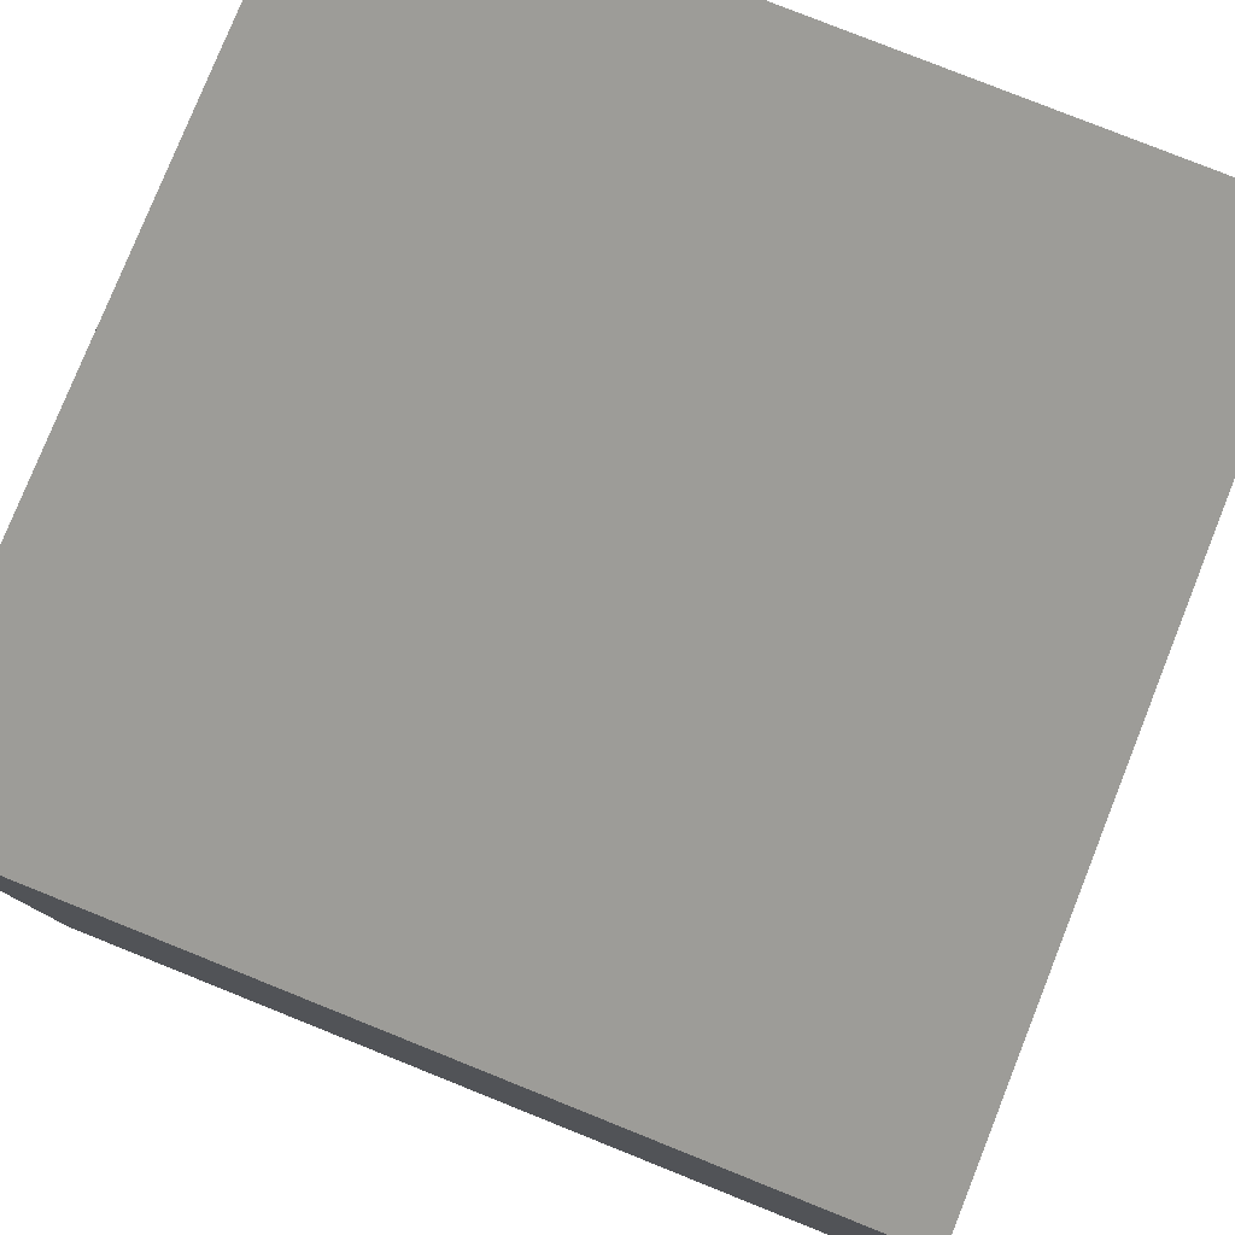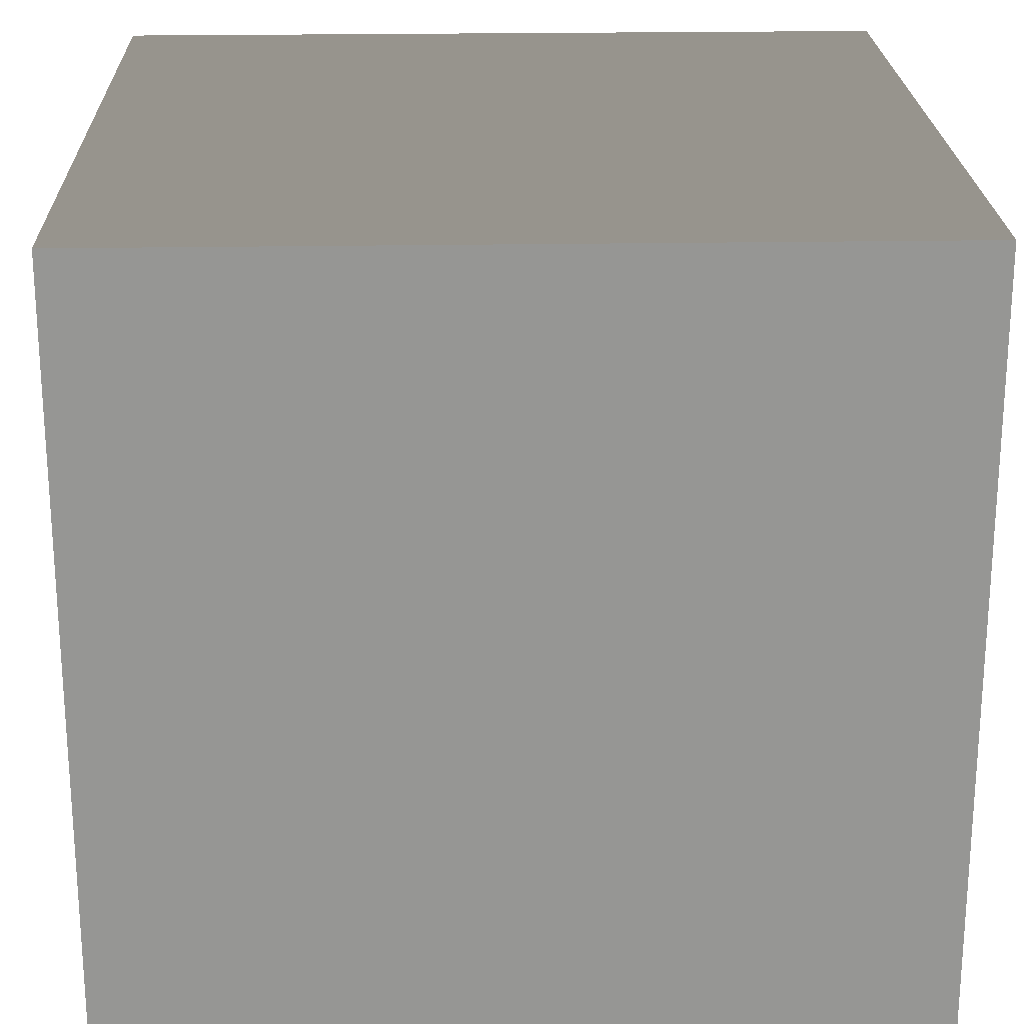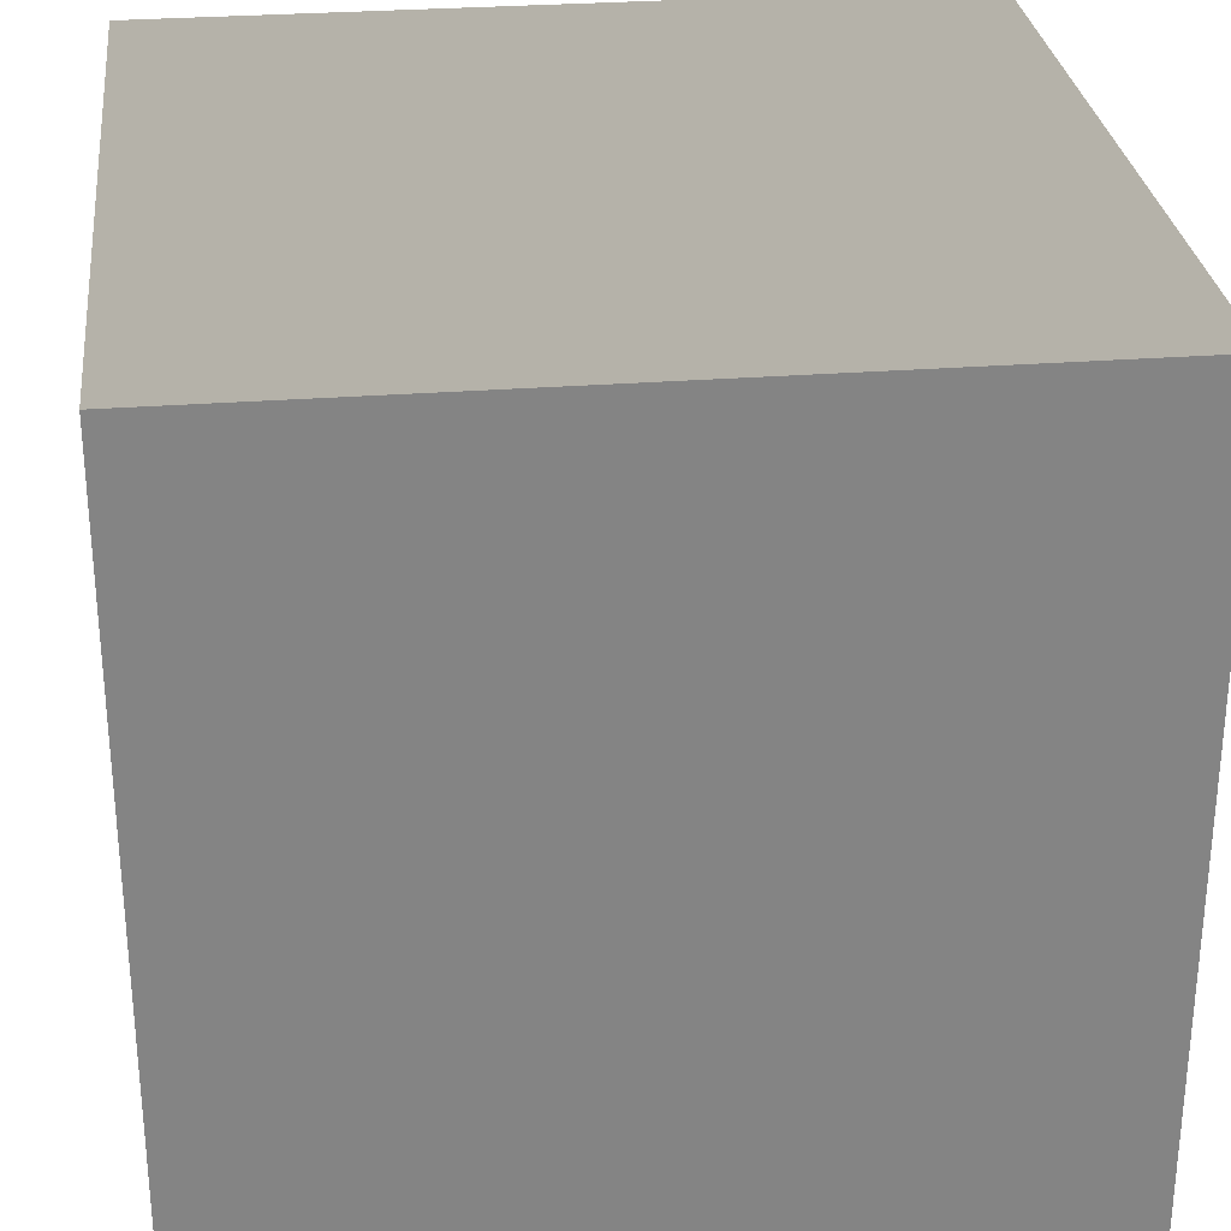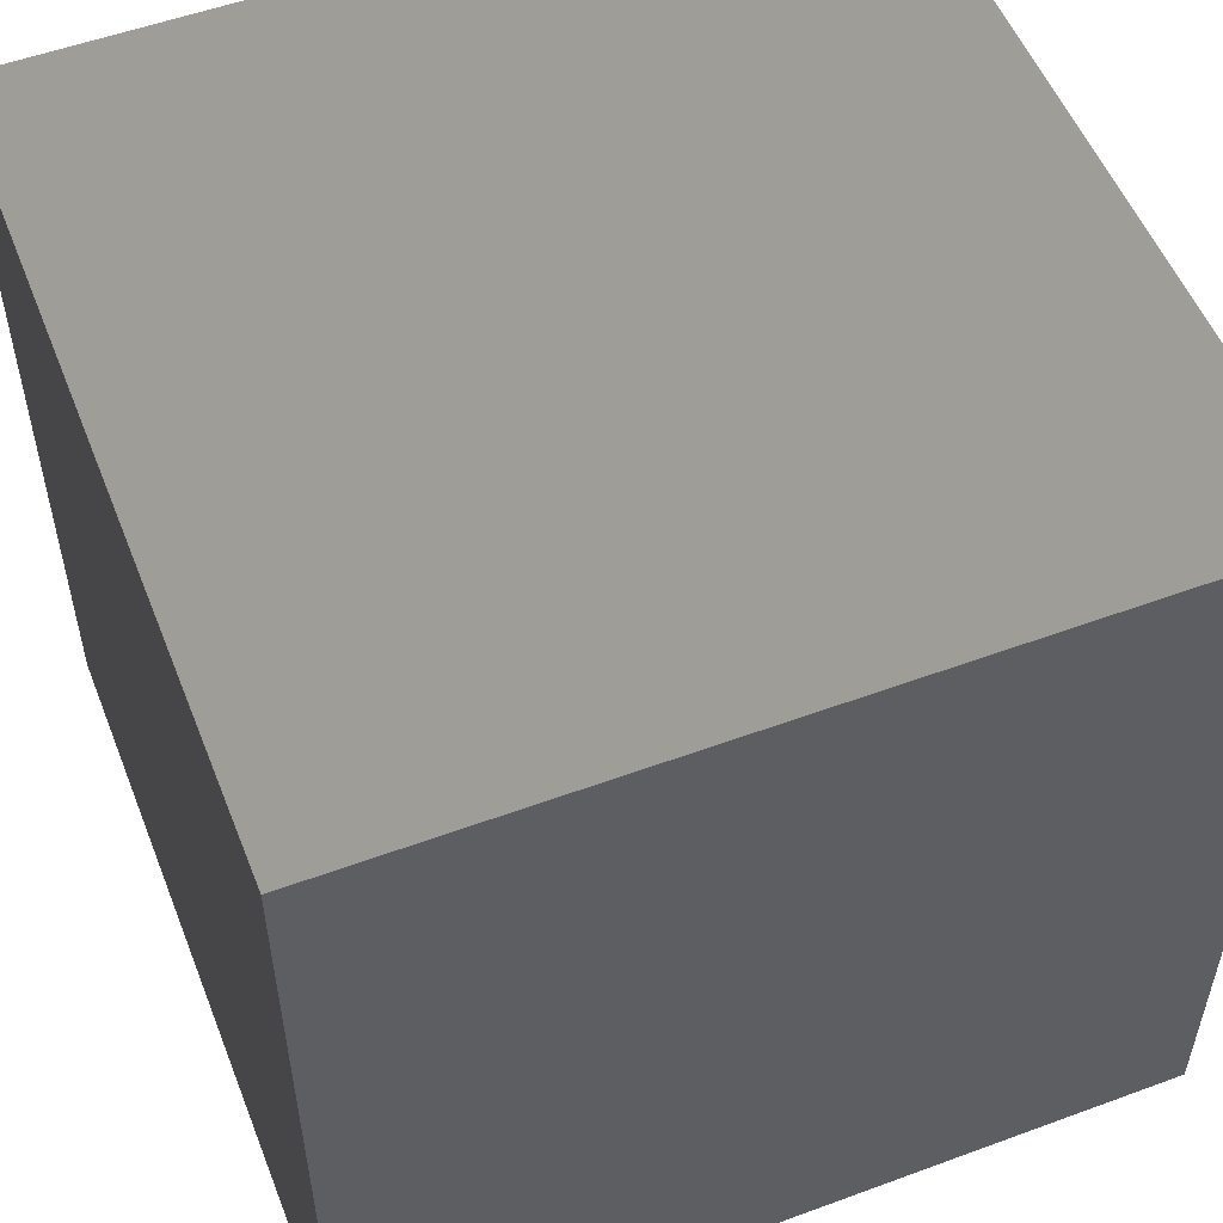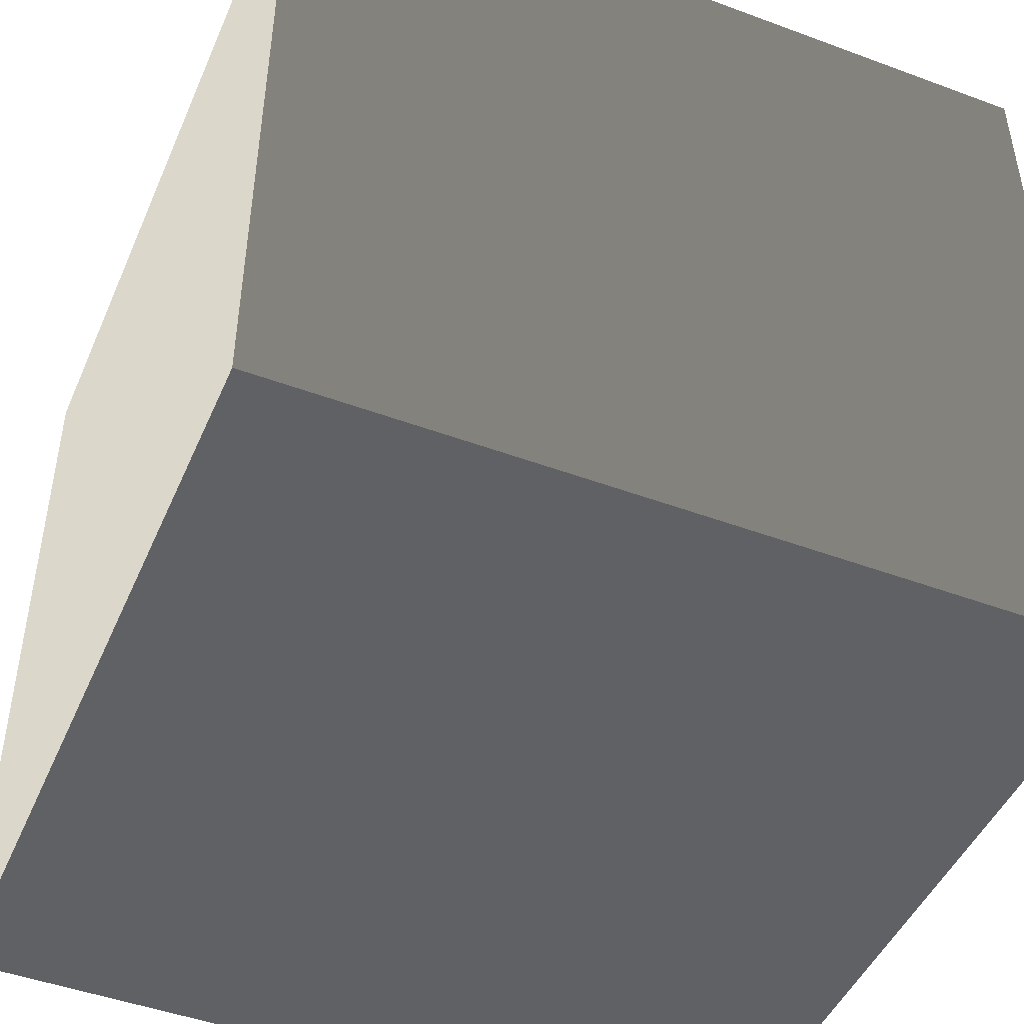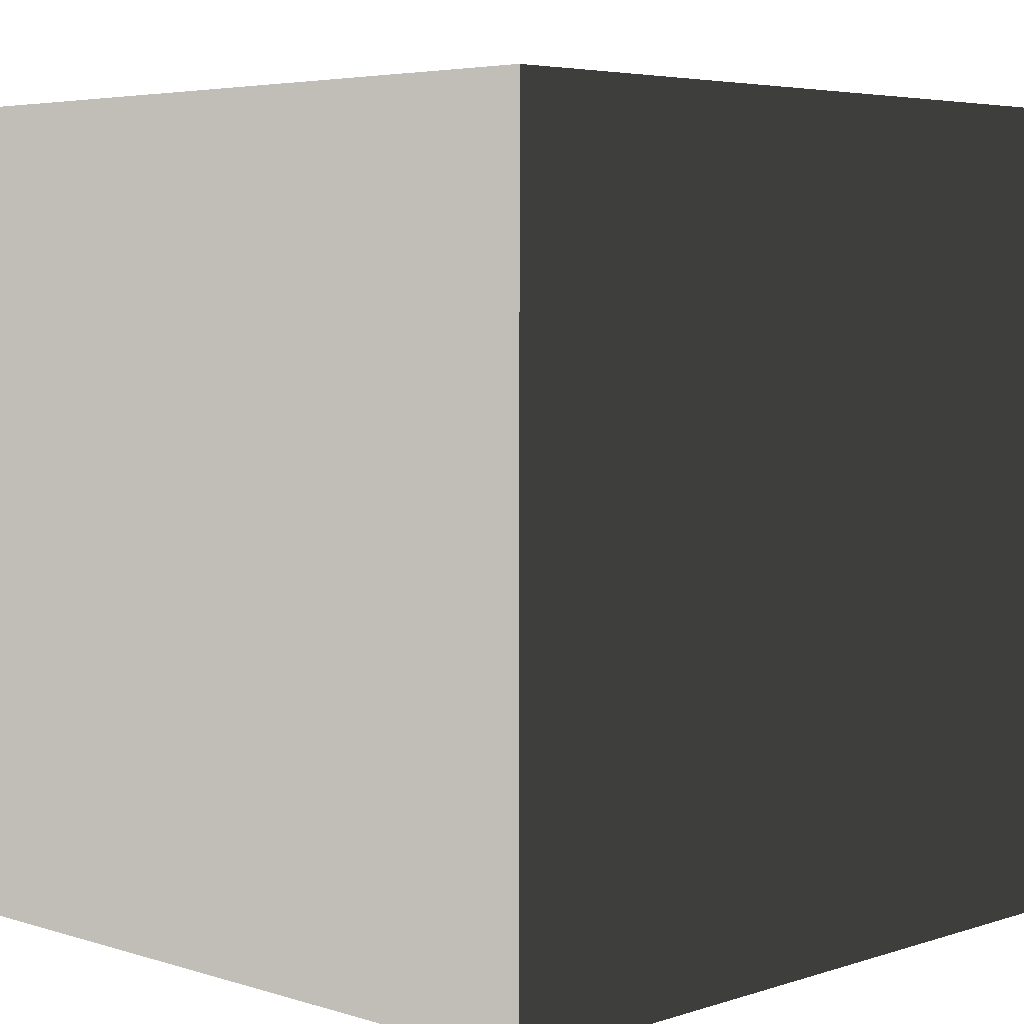
<metadata>
{"format":"obj","ext":"obj","renderer":"f3d","projection":"perspective","resolution":1024,"background":"white","views":[{"elev":79.4,"azim":21.8,"up":"+Z"},{"elev":22.4,"azim":178.3,"up":"+Z"},{"elev":29.0,"azim":-6.5,"up":"+Z"},{"elev":53.9,"azim":158.6,"up":"+Z"},{"elev":-47.0,"azim":157.2,"up":"+Y"},{"elev":4.8,"azim":-45.6,"up":"+Y"}]}
</metadata>
<code>
v -0.6854 -0.000823 0.6854
v -0.6854 1.37 0.6854
v 0.6854 1.37 0.6854
v 0.6854 -0.000823 0.6854
v -0.6854 1.37 0.6854
v -0.6854 1.37 -0.6854
v 0.6854 1.37 -0.6854
v 0.6854 1.37 0.6854
v -0.6854 1.37 -0.6854
v -0.6854 -0.000823 -0.6854
v 0.6854 -0.000823 -0.6854
v 0.6854 1.37 -0.6854
v -0.6854 -0.000823 -0.6854
v -0.6854 -0.000823 0.6854
v 0.6854 -0.000823 0.6854
v 0.6854 -0.000823 -0.6854
v 0.6854 -0.000823 0.6854
v 0.6854 1.37 0.6854
v 0.6854 1.37 -0.6854
v 0.6854 -0.000823 -0.6854
v -0.6854 -0.000823 -0.6854
v -0.6854 1.37 -0.6854
v -0.6854 1.37 0.6854
v -0.6854 -0.000823 0.6854
g Box2_1207_14
f 1 3 2
f 1 4 3
f 5 7 6
f 5 8 7
f 9 11 10
f 9 12 11
f 13 15 14
f 13 16 15
f 17 19 18
f 17 20 19
f 21 23 22
f 21 24 23

</code>
